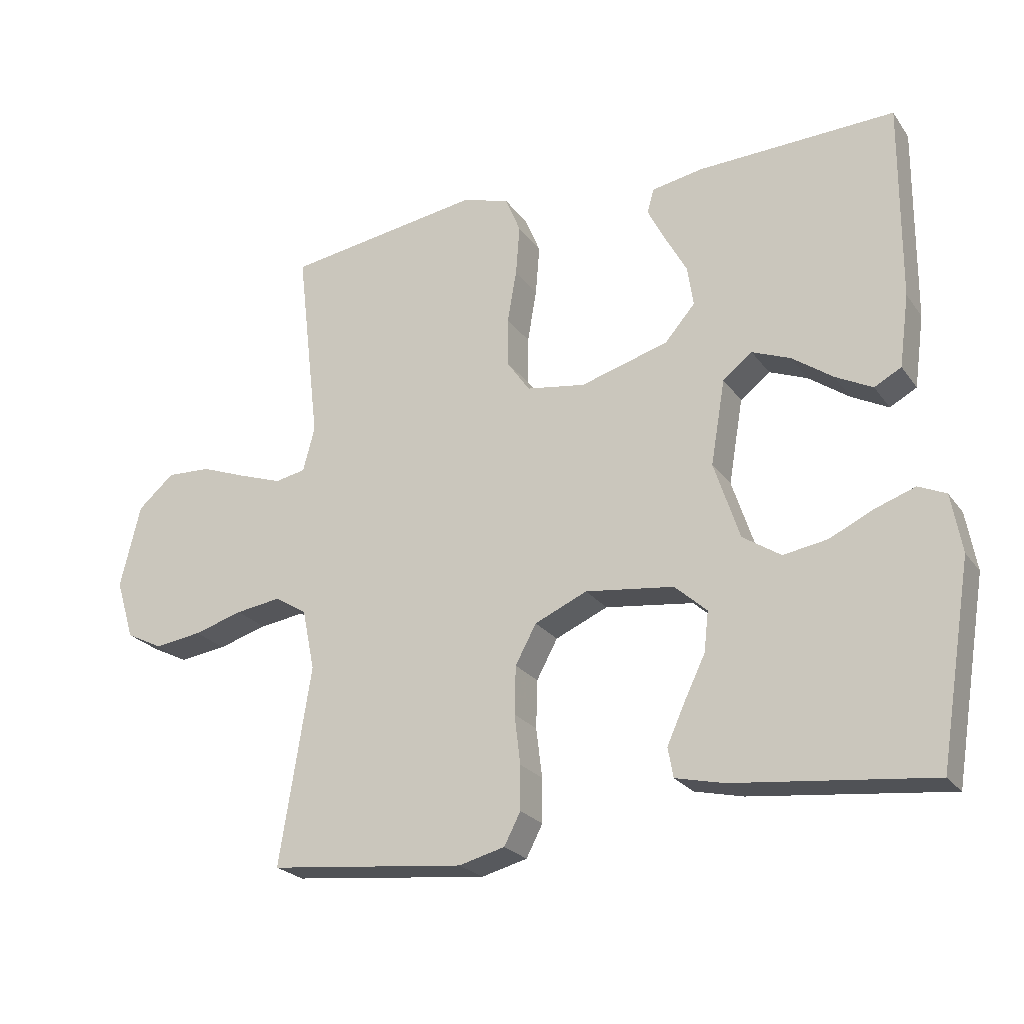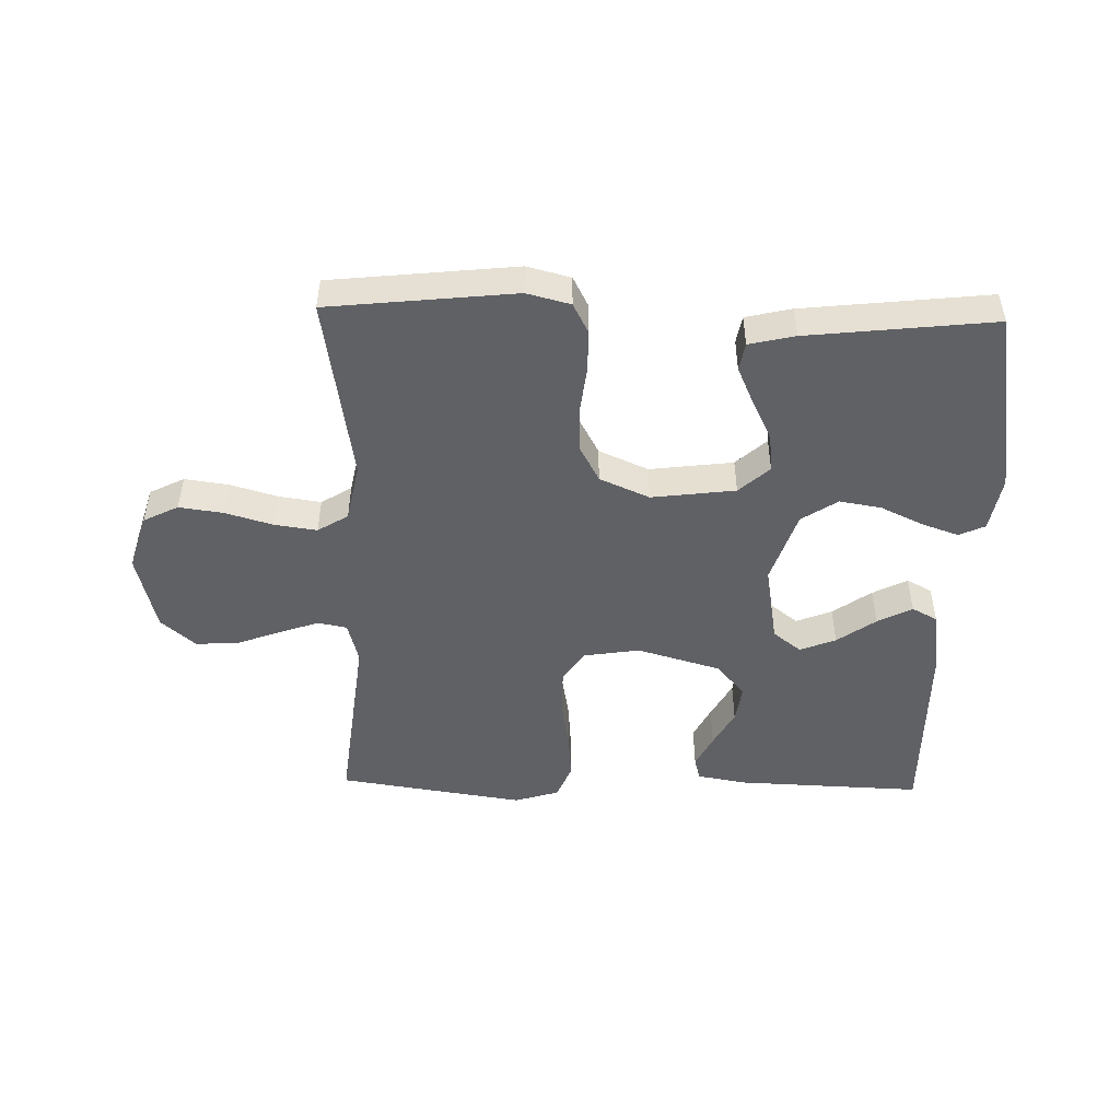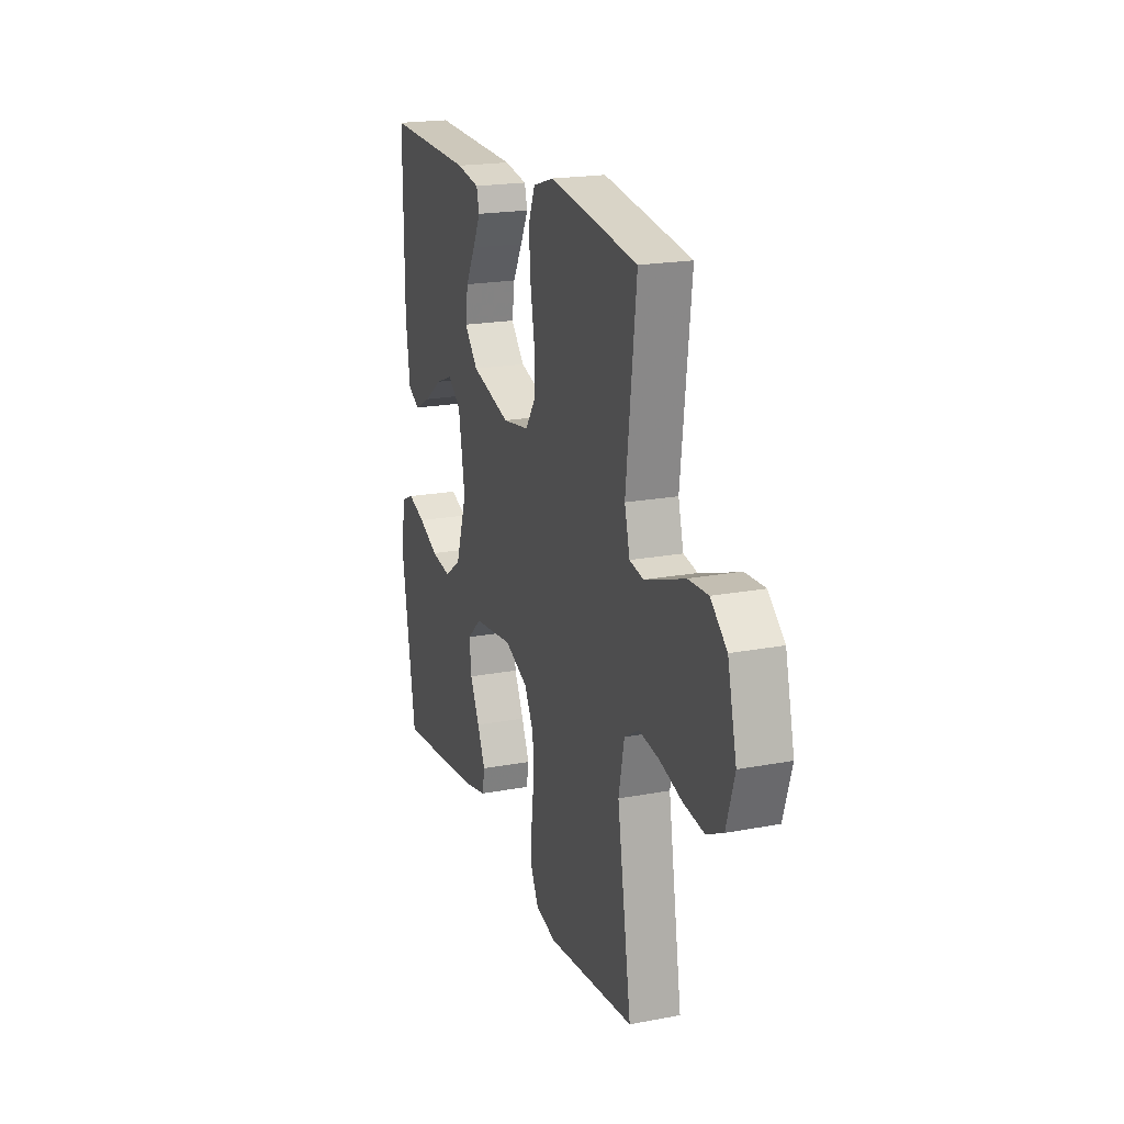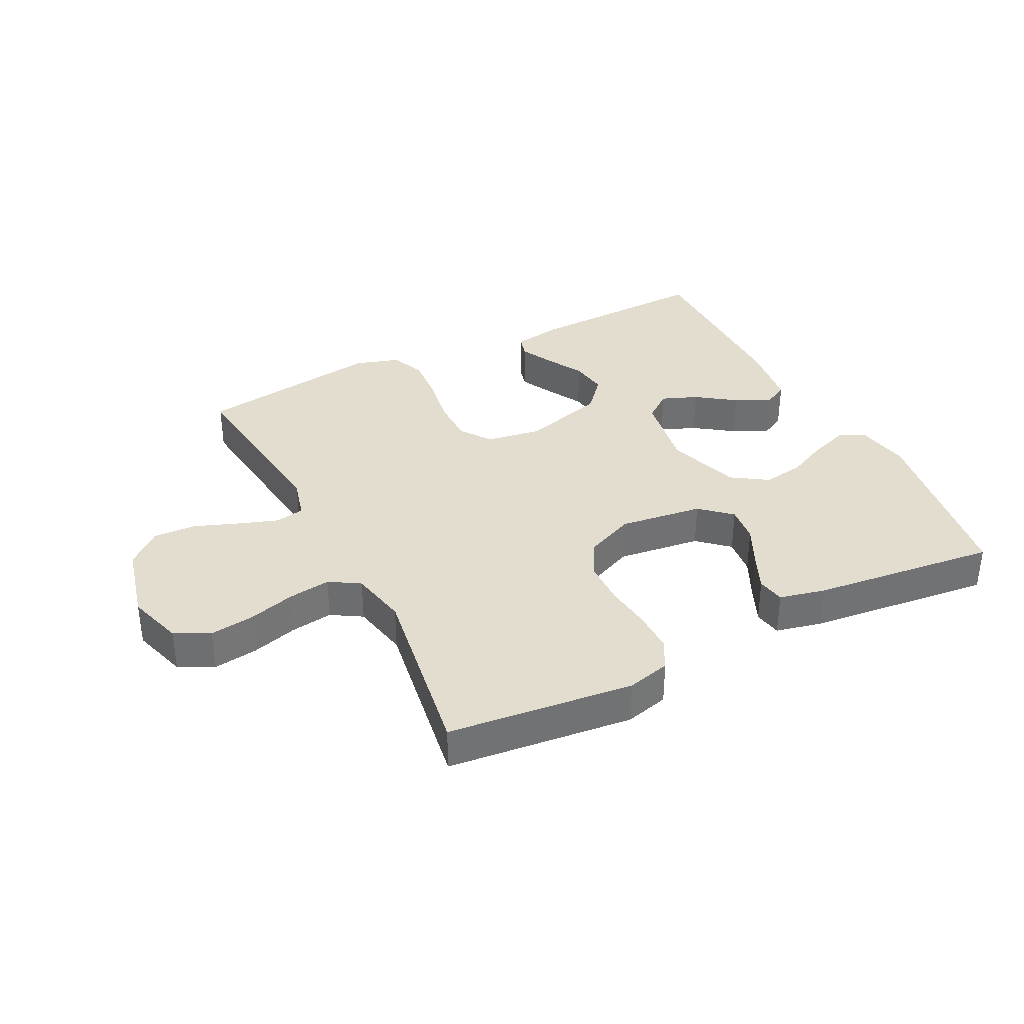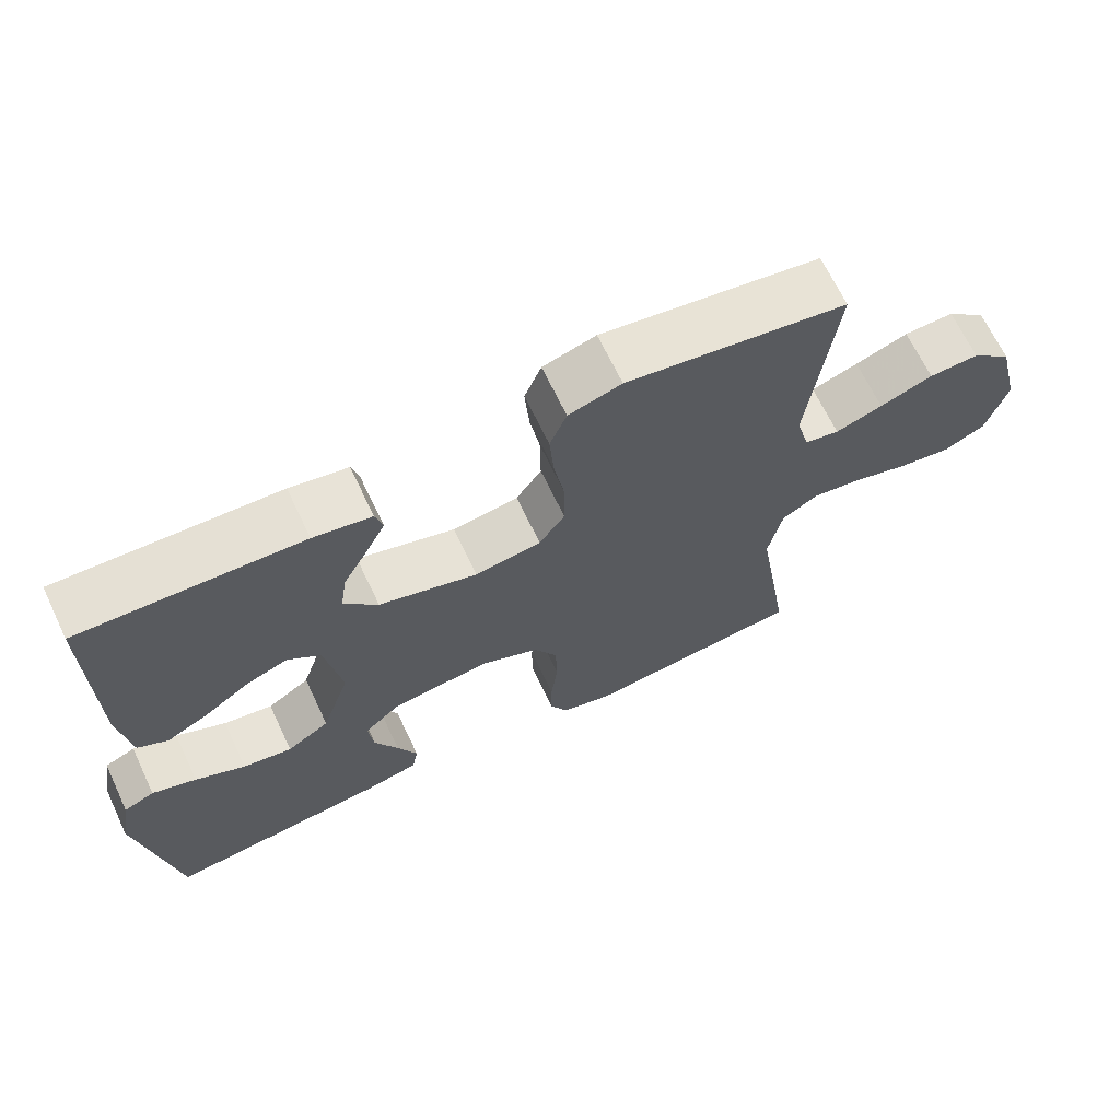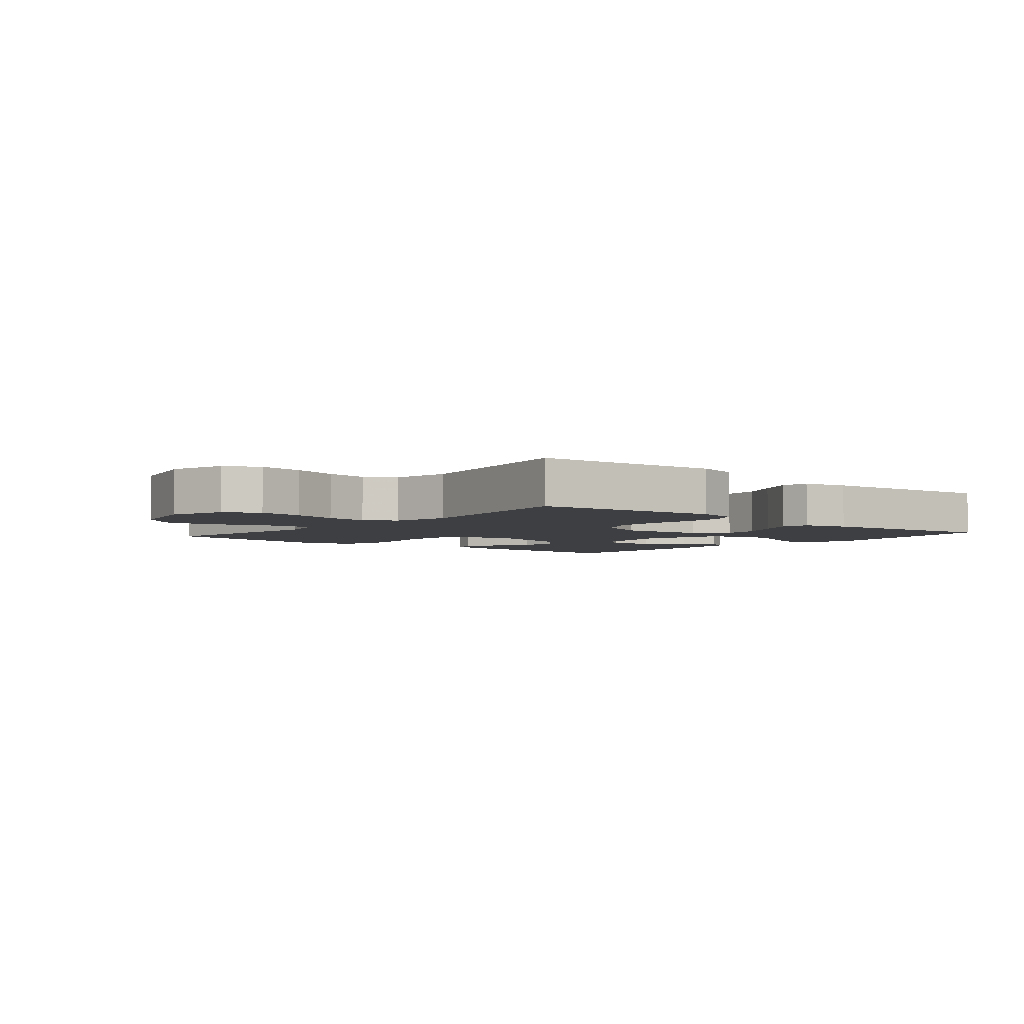
<metadata>
{"format":"obj","ext":"obj","renderer":"f3d","projection":"perspective","resolution":1024,"background":"white","views":[{"elev":-23.6,"azim":-153.4,"up":"+Z"},{"elev":-48.8,"azim":178.6,"up":"+Y"},{"elev":19.9,"azim":70.7,"up":"+Z"},{"elev":35.5,"azim":153.2,"up":"+Y"},{"elev":67.2,"azim":-25.4,"up":"+Z"},{"elev":-4.0,"azim":139.9,"up":"+Y"}]}
</metadata>
<code>
v 0.5 0.07 -0.5
v 0.2 0.07 -0.532
v 0.13 0.07 -0.514
v 0.105 0.07 -0.466
v 0.105 0.07 -0.399
v 0.114 0.07 -0.324
v 0.112 0.07 -0.251
v 0.08 0.07 -0.192
v 0 0.07 -0.157
v -0.135 0.07 -0.174
v -0.184 0.07 -0.218
v -0.177 0.07 -0.279
v -0.145 0.07 -0.345
v -0.118 0.07 -0.405
v -0.126 0.07 -0.45
v -0.2 0.07 -0.467
v -0.5 0.07 -0.5
v -0.549 0.07 -0.2
v -0.533 0.07 -0.111
v -0.491 0.07 -0.092
v -0.431 0.07 -0.113
v -0.363 0.07 -0.145
v -0.296 0.07 -0.156
v -0.238 0.07 -0.118
v -0.199 0.07 0
v -0.221 0.07 0.129
v -0.266 0.07 0.164
v -0.324 0.07 0.141
v -0.386 0.07 0.097
v -0.442 0.07 0.068
v -0.483 0.07 0.09
v -0.498 0.07 0.2
v -0.5 0.07 0.5
v -0.2 0.07 0.489
v -0.121 0.07 0.475
v -0.111 0.07 0.438
v -0.138 0.07 0.385
v -0.171 0.07 0.325
v -0.18 0.07 0.264
v -0.134 0.07 0.211
v 0 0.07 0.172
v 0.09 0.07 0.186
v 0.125 0.07 0.236
v 0.125 0.07 0.31
v 0.111 0.07 0.391
v 0.105 0.07 0.467
v 0.128 0.07 0.523
v 0.2 0.07 0.545
v 0.5 0.07 0.5
v 0.465 0.07 0.2
v 0.483 0.07 0.132
v 0.53 0.07 0.123
v 0.594 0.07 0.145
v 0.666 0.07 0.172
v 0.734 0.07 0.175
v 0.789 0.07 0.127
v 0.82 0.07 0
v 0.792 0.07 -0.091
v 0.736 0.07 -0.119
v 0.664 0.07 -0.109
v 0.589 0.07 -0.087
v 0.52 0.07 -0.077
v 0.471 0.07 -0.107
v 0.452 0.07 -0.2
v 0.5 0 -0.5
v 0.2 0 -0.532
v 0.13 0 -0.514
v 0.105 0 -0.466
v 0.105 0 -0.399
v 0.114 0 -0.324
v 0.112 0 -0.251
v 0.08 0 -0.192
v 0 0 -0.157
v -0.135 0 -0.174
v -0.184 0 -0.218
v -0.177 0 -0.279
v -0.145 0 -0.345
v -0.118 0 -0.405
v -0.126 0 -0.45
v -0.2 0 -0.467
v -0.5 0 -0.5
v -0.549 0 -0.2
v -0.533 0 -0.111
v -0.491 0 -0.092
v -0.431 0 -0.113
v -0.363 0 -0.145
v -0.296 0 -0.156
v -0.238 0 -0.118
v -0.199 0 0
v -0.221 0 0.129
v -0.266 0 0.164
v -0.324 0 0.141
v -0.386 0 0.097
v -0.442 0 0.068
v -0.483 0 0.09
v -0.498 0 0.2
v -0.5 0 0.5
v -0.2 0 0.489
v -0.121 0 0.475
v -0.111 0 0.438
v -0.138 0 0.385
v -0.171 0 0.325
v -0.18 0 0.264
v -0.134 0 0.211
v 0 0 0.172
v 0.09 0 0.186
v 0.125 0 0.236
v 0.125 0 0.31
v 0.111 0 0.391
v 0.105 0 0.467
v 0.128 0 0.523
v 0.2 0 0.545
v 0.5 0 0.5
v 0.465 0 0.2
v 0.483 0 0.132
v 0.53 0 0.123
v 0.594 0 0.145
v 0.666 0 0.172
v 0.734 0 0.175
v 0.789 0 0.127
v 0.82 0 0
v 0.792 0 -0.091
v 0.736 0 -0.119
v 0.664 0 -0.109
v 0.589 0 -0.087
v 0.52 0 -0.077
v 0.471 0 -0.107
v 0.452 0 -0.2
f 58 59 60 61
f 58 61 62
f 57 58 62
f 56 57 62
f 53 54 55 56
f 52 53 56 62
f 51 52 62 63
f 47 48 49 50
f 44 45 46 47
f 43 44 47 50
f 42 43 50 51
f 35 36 37 38
f 33 34 35 38
f 33 38 39
f 32 33 39 40
f 28 29 30 31
f 27 28 31 32
f 19 20 21 22
f 17 18 19 22
f 17 22 23
f 16 17 23 24
f 12 13 14 15
f 12 15 16 24
f 3 4 5 6
f 3 6 7
f 64 1 2 3
f 64 3 7
f 63 64 7 8
f 41 42 51 63
f 41 63 8 9
f 27 32 40 41
f 26 27 41
f 25 26 41 9
f 24 25 9 10
f 11 12 24
f 10 11 24
f 125 124 123 122
f 126 125 122
f 126 122 121
f 126 121 120
f 120 119 118 117
f 126 120 117 116
f 127 126 116 115
f 114 113 112 111
f 111 110 109 108
f 114 111 108 107
f 115 114 107 106
f 102 101 100 99
f 102 99 98 97
f 103 102 97
f 104 103 97 96
f 95 94 93 92
f 96 95 92 91
f 86 85 84 83
f 86 83 82 81
f 87 86 81
f 88 87 81 80
f 79 78 77 76
f 88 80 79 76
f 70 69 68 67
f 71 70 67
f 67 66 65 128
f 71 67 128
f 72 71 128 127
f 127 115 106 105
f 73 72 127 105
f 105 104 96 91
f 105 91 90
f 73 105 90 89
f 74 73 89 88
f 88 76 75
f 88 75 74
f 1 65 66 2
f 2 66 67 3
f 3 67 68 4
f 4 68 69 5
f 5 69 70 6
f 6 70 71 7
f 7 71 72 8
f 8 72 73 9
f 9 73 74 10
f 10 74 75 11
f 11 75 76 12
f 12 76 77 13
f 13 77 78 14
f 14 78 79 15
f 15 79 80 16
f 16 80 81 17
f 17 81 82 18
f 18 82 83 19
f 19 83 84 20
f 20 84 85 21
f 21 85 86 22
f 22 86 87 23
f 23 87 88 24
f 24 88 89 25
f 25 89 90 26
f 26 90 91 27
f 27 91 92 28
f 28 92 93 29
f 29 93 94 30
f 30 94 95 31
f 31 95 96 32
f 32 96 97 33
f 33 97 98 34
f 34 98 99 35
f 35 99 100 36
f 36 100 101 37
f 37 101 102 38
f 38 102 103 39
f 39 103 104 40
f 40 104 105 41
f 41 105 106 42
f 42 106 107 43
f 43 107 108 44
f 44 108 109 45
f 45 109 110 46
f 46 110 111 47
f 47 111 112 48
f 48 112 113 49
f 49 113 114 50
f 50 114 115 51
f 51 115 116 52
f 52 116 117 53
f 53 117 118 54
f 54 118 119 55
f 55 119 120 56
f 56 120 121 57
f 57 121 122 58
f 58 122 123 59
f 59 123 124 60
f 60 124 125 61
f 61 125 126 62
f 62 126 127 63
f 63 127 128 64
f 64 128 65 1

</code>
